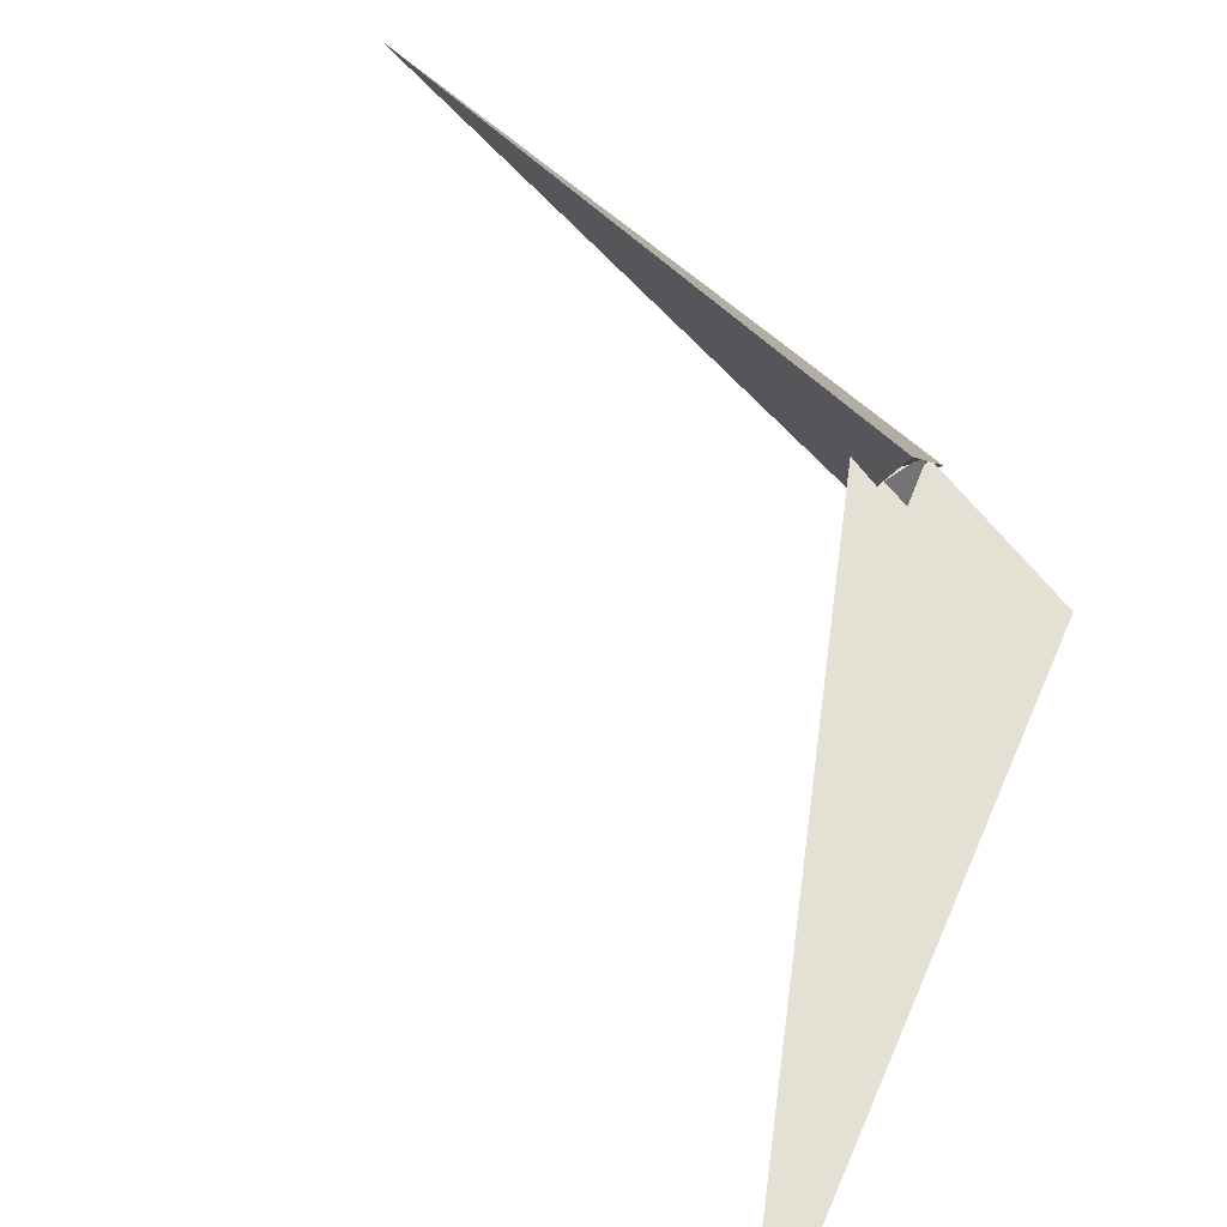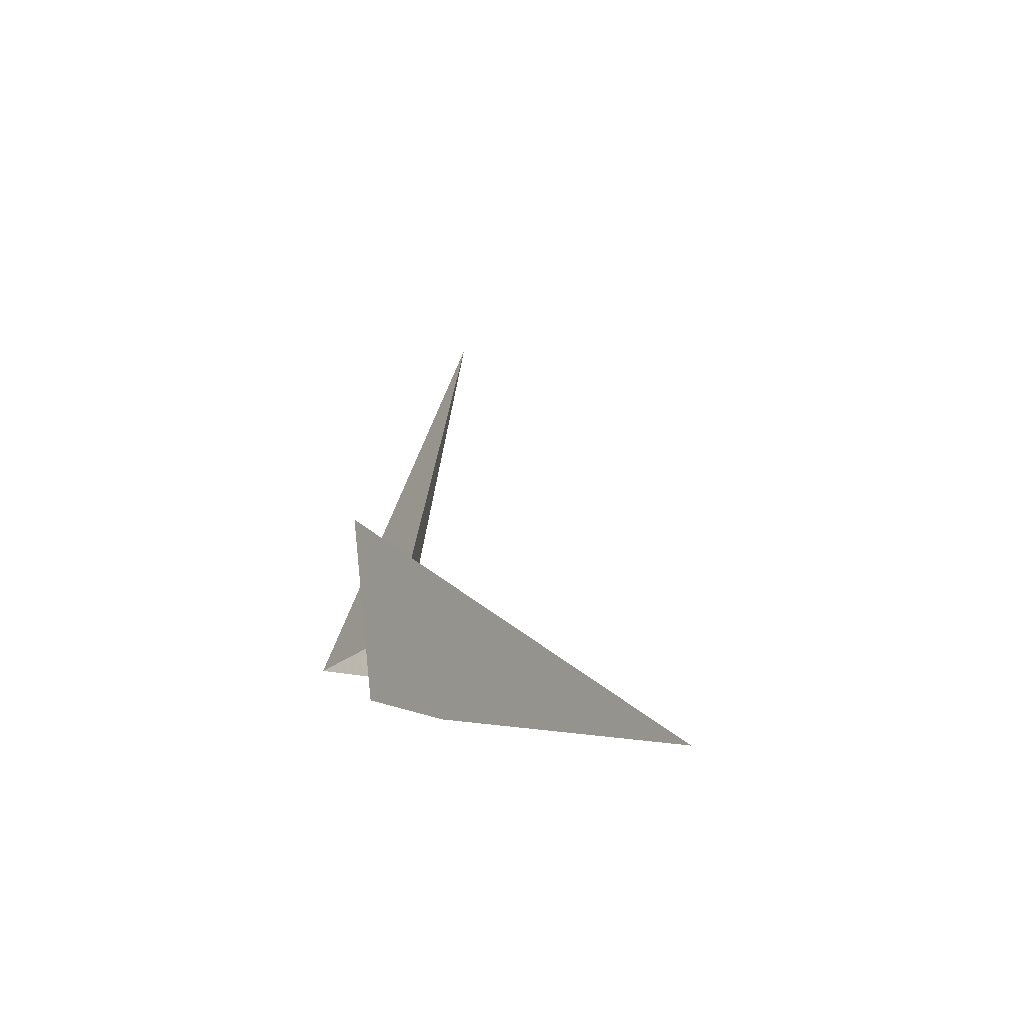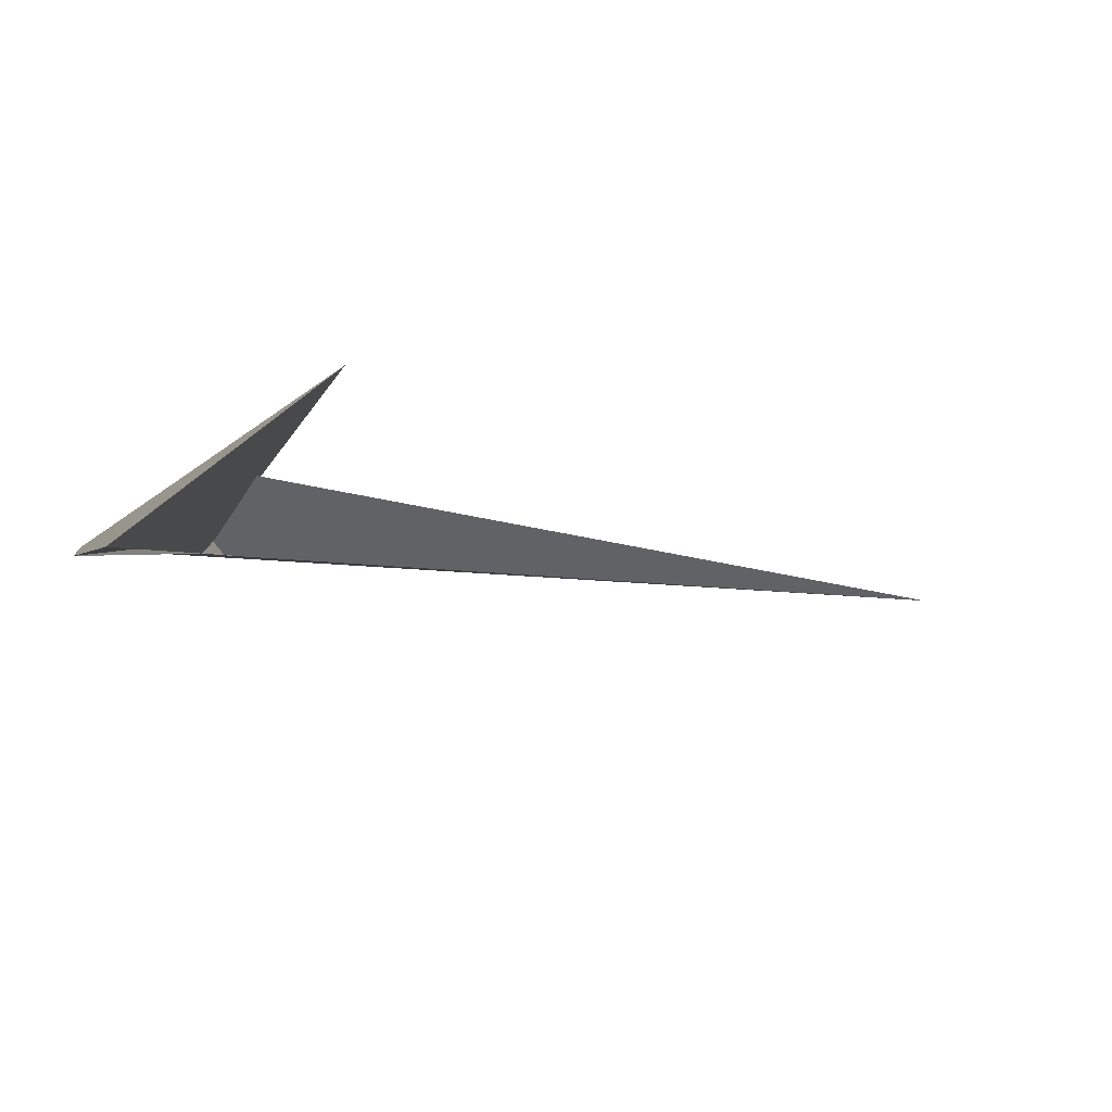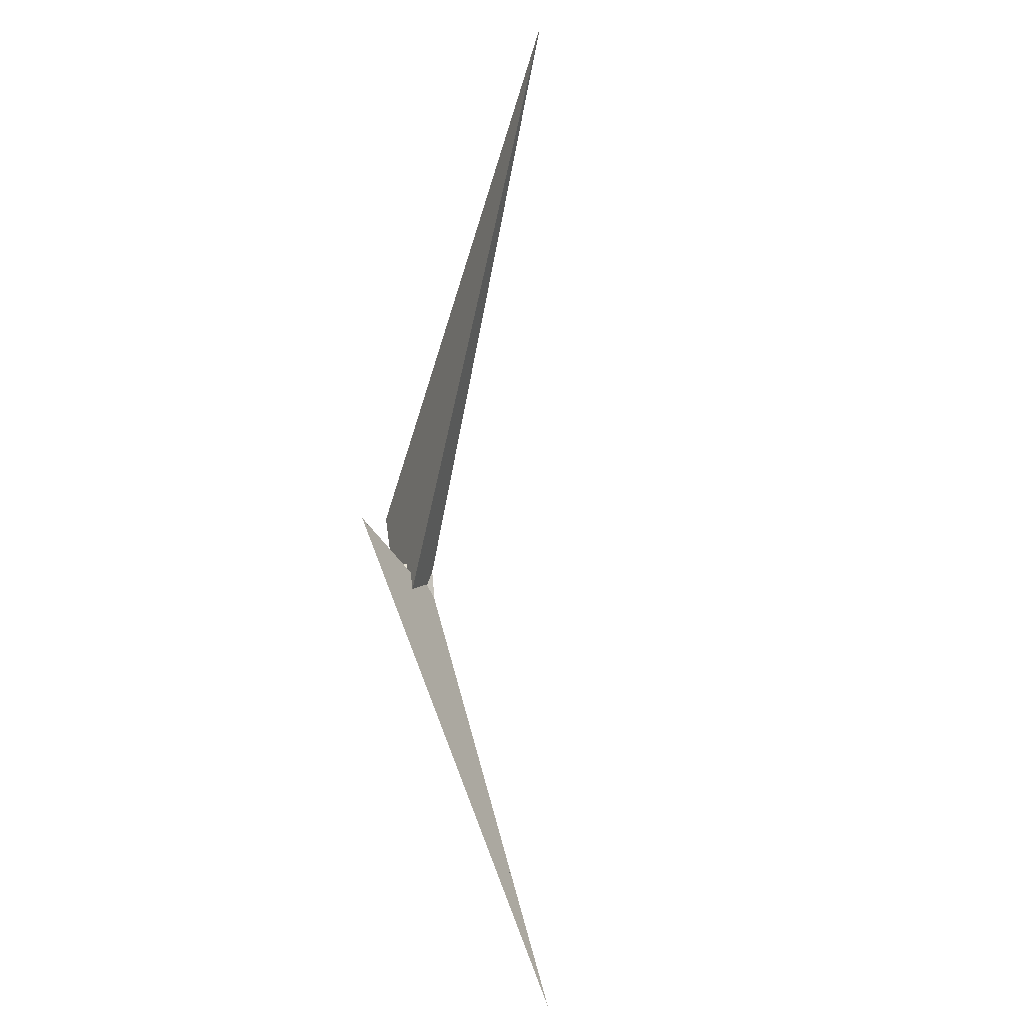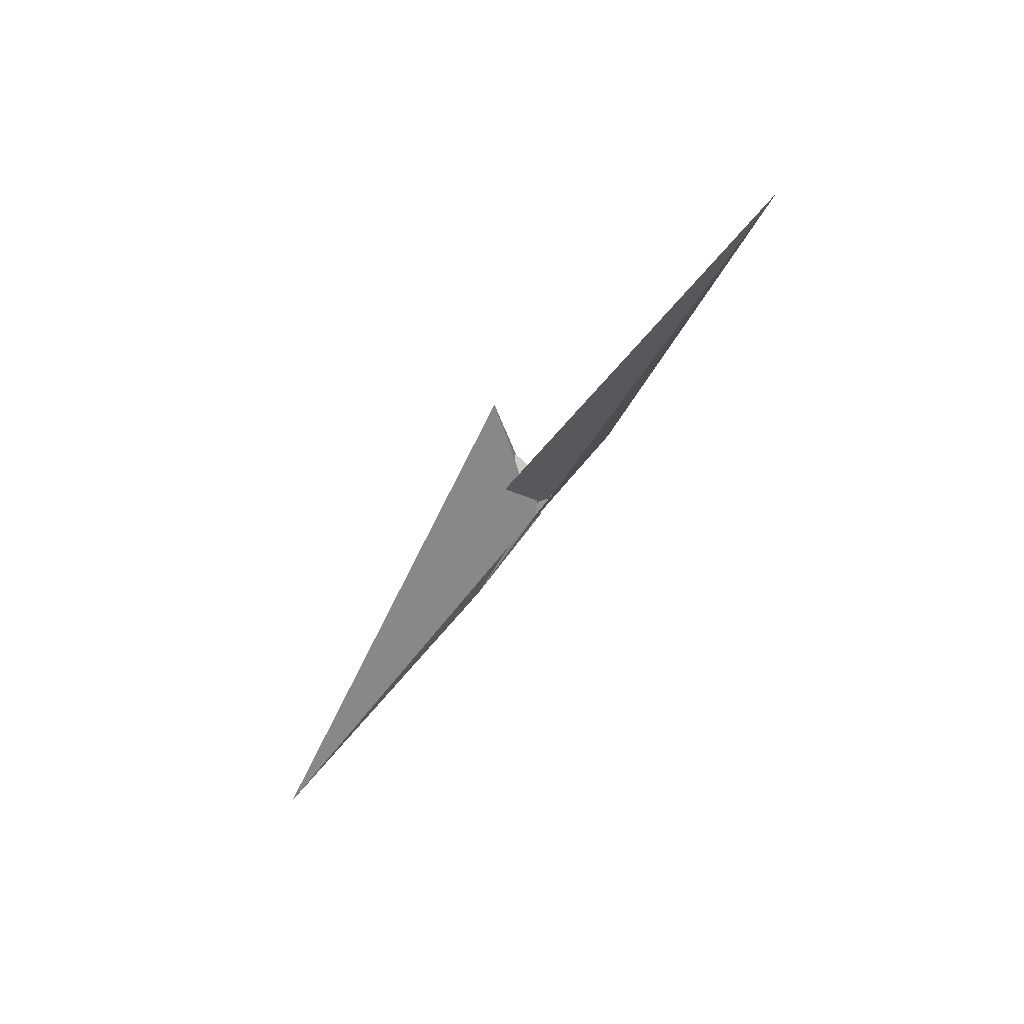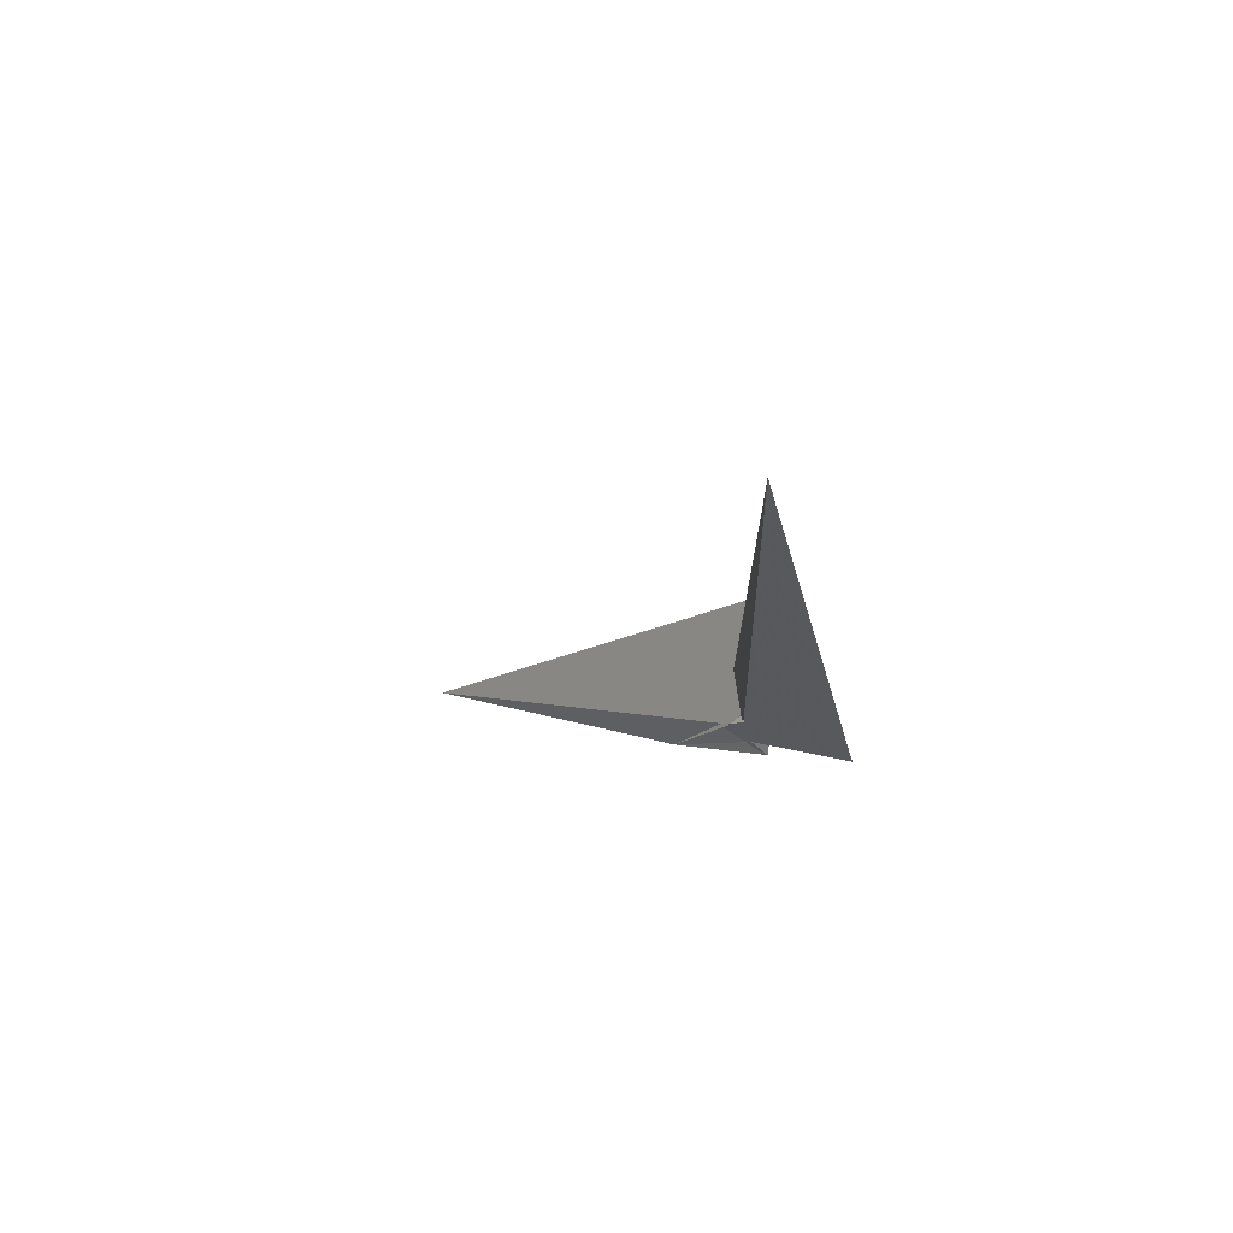
<metadata>
{"format":"obj","ext":"obj","renderer":"f3d","projection":"perspective","resolution":1024,"background":"white","views":[{"elev":19.1,"azim":10.3,"up":"+Y"},{"elev":-37.8,"azim":-161.2,"up":"+Z"},{"elev":23.0,"azim":-130.8,"up":"+Y"},{"elev":36.3,"azim":-139.2,"up":"+Z"},{"elev":57.0,"azim":-67.9,"up":"+Z"},{"elev":53.0,"azim":8.6,"up":"+Z"}]}
</metadata>
<code>
v -2.496 -3.505 -23.76
v 49.58 -29.82 8.772
v 6.596 -1.88 -36.66
v 4.198 -0.6937 -38.08
v 1.709 -1.175 -34.44
v -14.59 -5.187 -8.034
v -3.841 -14.62 10.62
v -13.49 -5.821 -7.114
v -17.82 -1.44 -16.36
v 1.222 -120.7 323
v -6.726 -13.33 9.318
v -44.84 21.67 -72.86
v -192.2 95.13 -158.8
v -8.1 -3.191 -12.13
v -12.68 -2.216 -6.937
v -14.01 -2.185 -3.929
v -0.6503 -10.33 12.8
v -15.91 0.1144 -13.17
v 34.58 -27.1 28.57
v -7.698 -1.163 -25.28
v 6.135 7.825 -8.647
v 7.205 16.78 20.29
v -22.34 20.3 -30.37
v -14.06 18.5 -18.59
v -16.35 23.56 -8.239
v 7.899 31.02 64.21
v 6.675 17.07 20.05
v -2.302 7.6 6.907
v 5.982 9.954 -2.402
v -12.66 -4.122 -5.995
v -13.81 -5.259 -6.97
v -9.725 -0.4778 -1.433
v -8.992 4.27 10.43
v 3.323 15.48 18.14
v -0.8133 7.696 4.019
v -9.995 0.6309 -2.221
v 2.011 12.88 17.14
v -10.97 2.029 5.1
v -1.716 9.067 2.178
v -10.54 3.648 -6.886
v 2.09 -1.055 20.85
v -0.661 3.393 14.56
v -10.53 10.3 14.74
v -13.15 8.41 8.845
f 1 2 10 11 7 6 8 9 5 4 3
f 1 2 19 17 15 16 13 12 18 20 14
f 3 4 22 27 26 13 12 23 24 25 21
f 1 3 21 28 29 34 33 31 30 32 14
f 4 5 29 28 35 15 16 38 36 37 22
f 6 7 17 15 35 39 40 24 23 30 31
f 8 9 18 12 23 30 32 36 37 42 41
f 2 10 25 21 28 35 39 43 41 42 19
f 10 11 44 38 36 32 14 20 40 24 25
f 6 8 41 43 26 13 16 38 44 33 31
f 7 11 44 33 34 27 22 37 42 19 17
f 5 9 18 20 40 39 43 26 27 34 29

</code>
